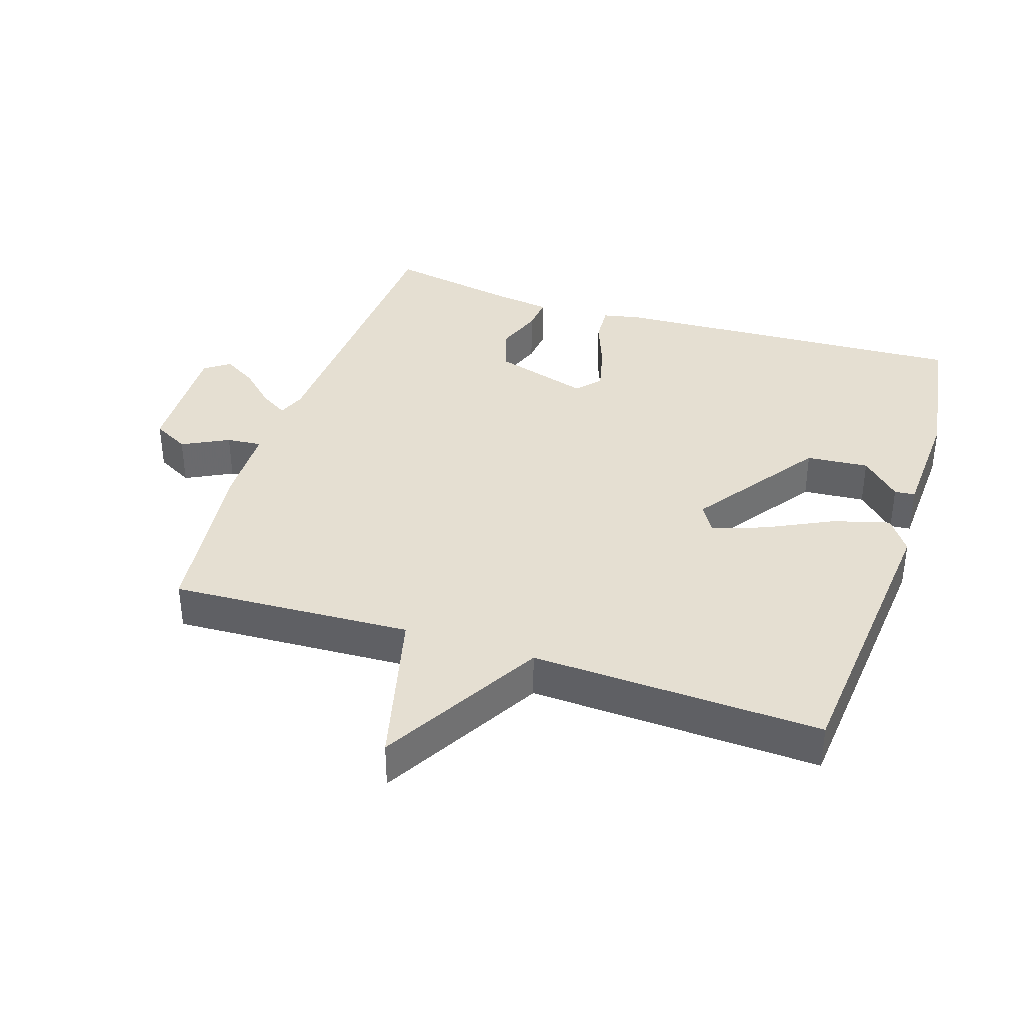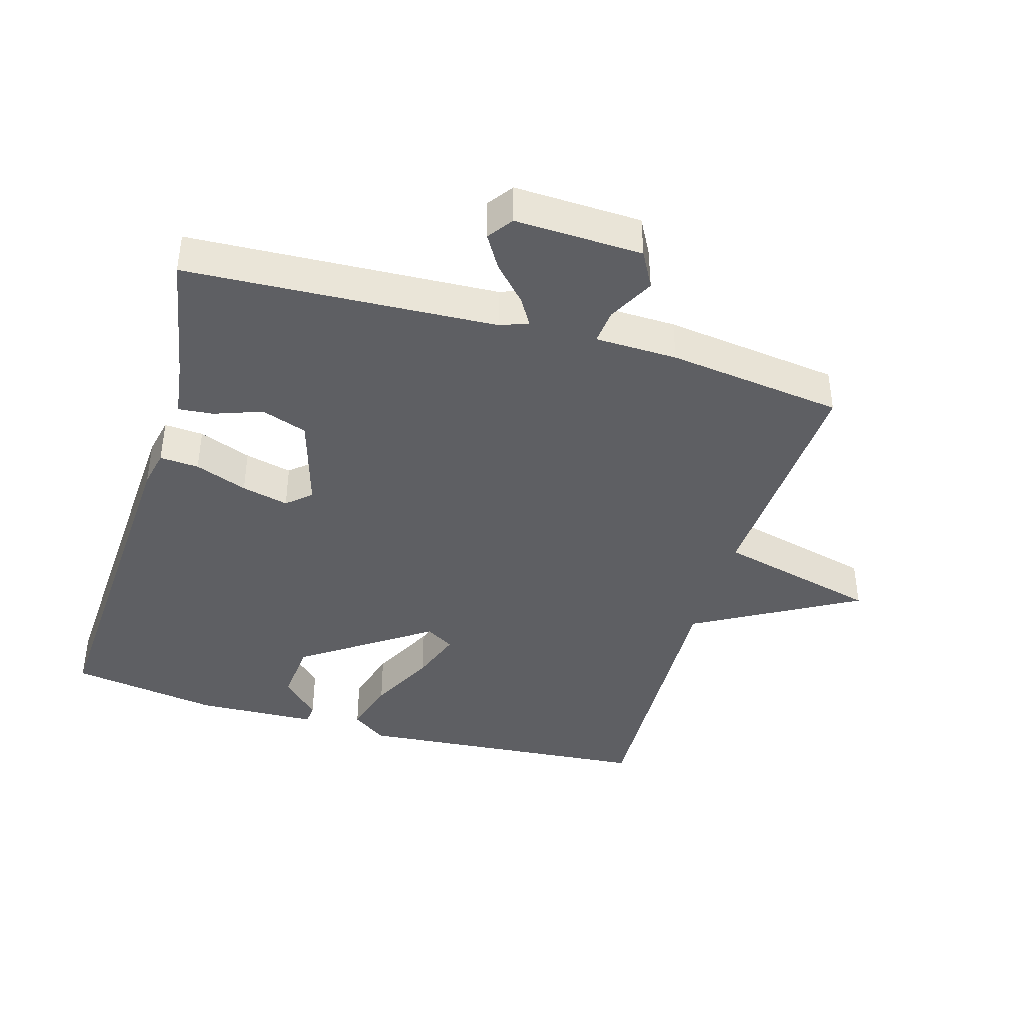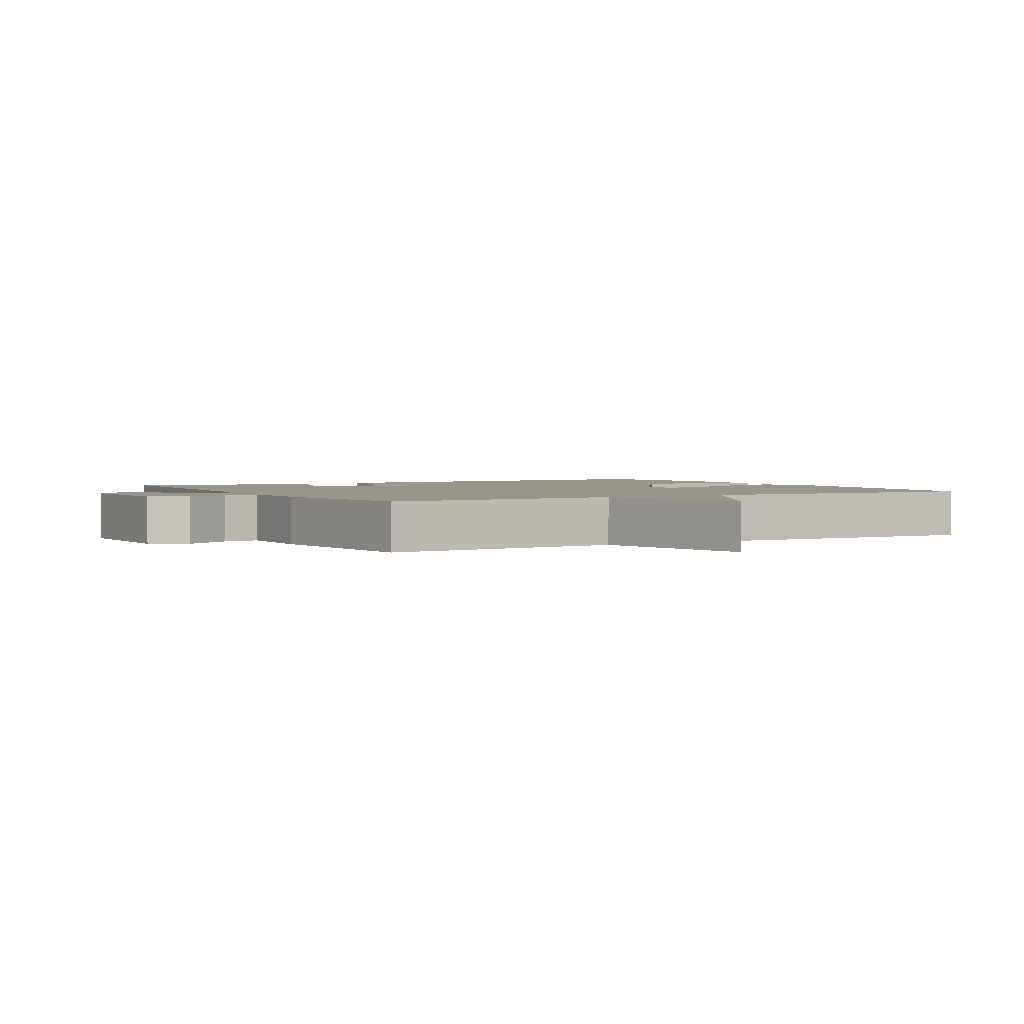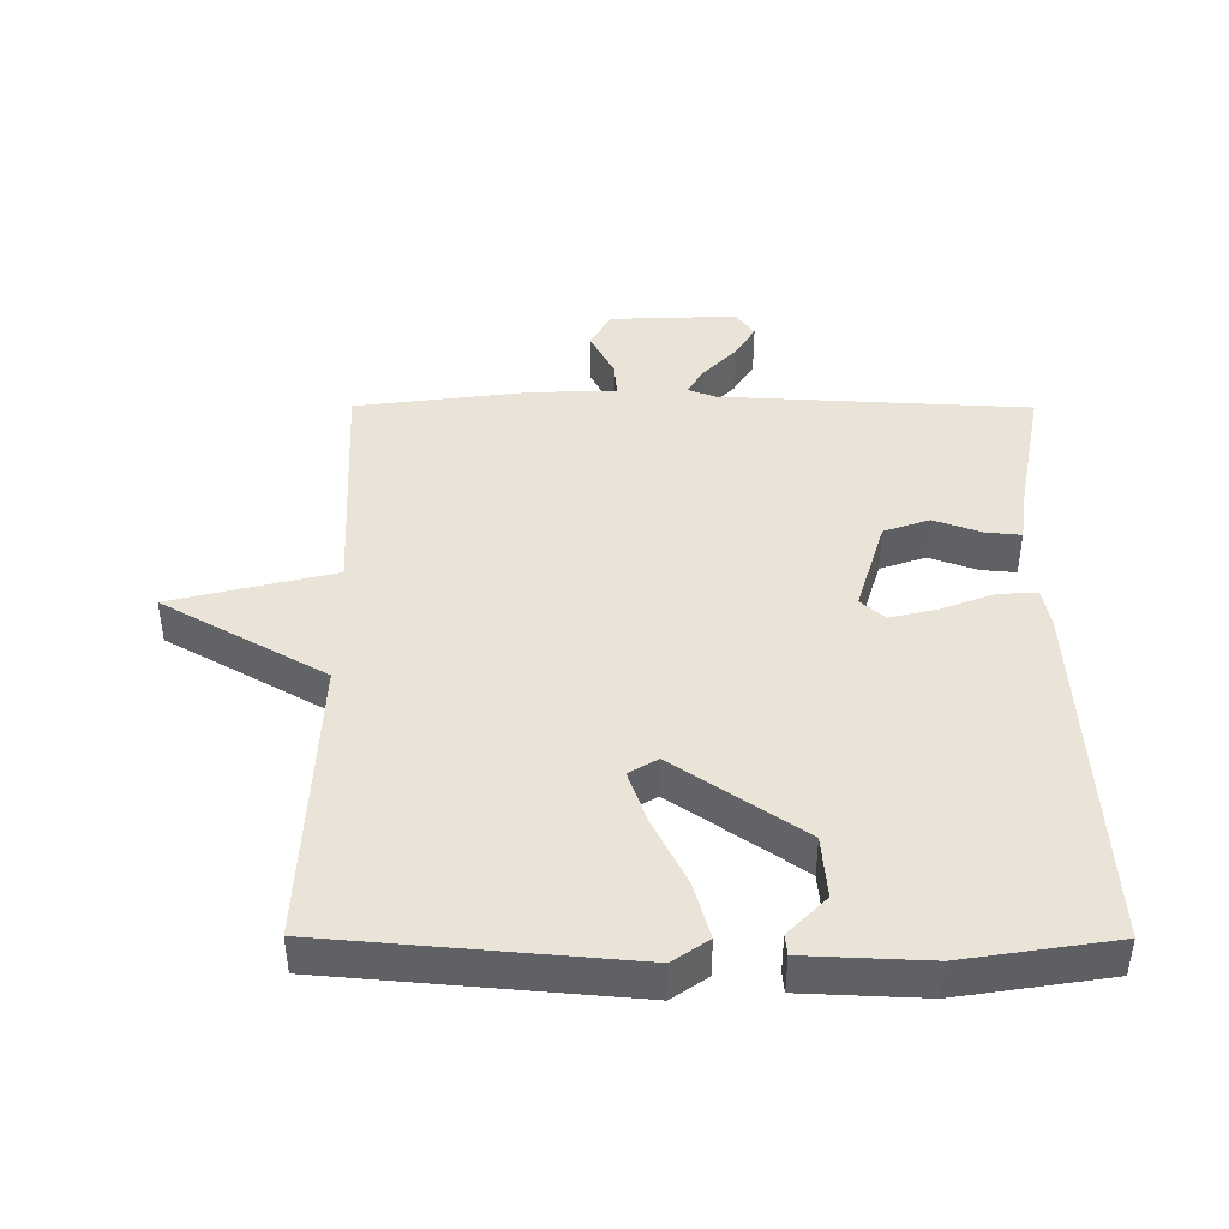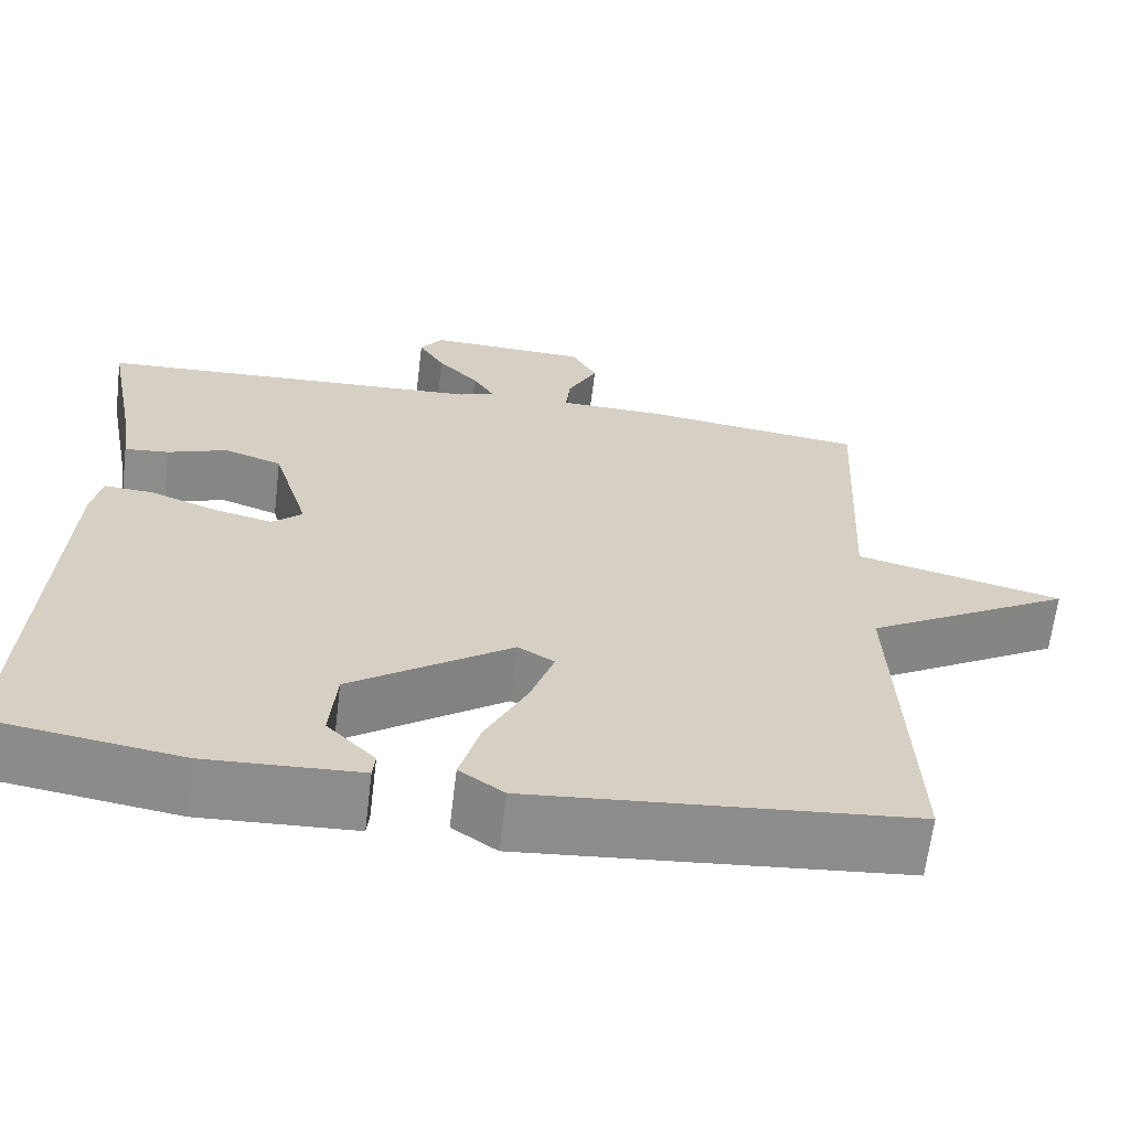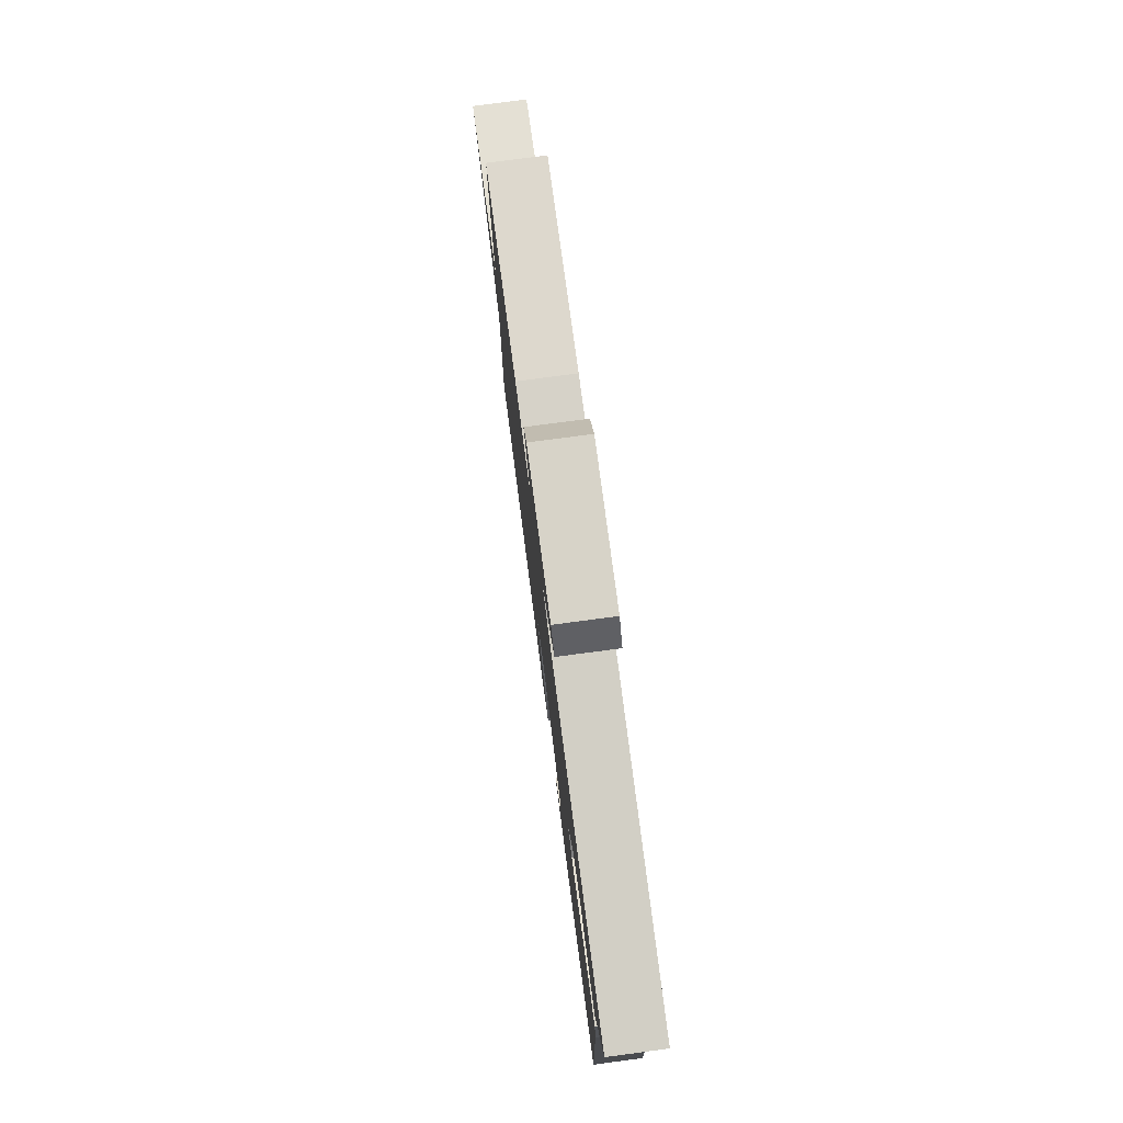
<metadata>
{"format":"obj","ext":"obj","renderer":"f3d","projection":"perspective","resolution":1024,"background":"white","views":[{"elev":37.3,"azim":108.2,"up":"+Y"},{"elev":-40.7,"azim":-16.4,"up":"+Y"},{"elev":2.2,"azim":60.6,"up":"+Y"},{"elev":43.1,"azim":-179.8,"up":"+Y"},{"elev":-64.4,"azim":-6.9,"up":"+Z"},{"elev":79.1,"azim":-97.5,"up":"+Z"}]}
</metadata>
<code>
v 0.5 0.07 0.5
v 0.482 0.07 0.137
v 0.727 0.07 0.076
v 0.482 0.07 -0.063
v 0.5 0.07 -0.5
v 0.049 0.07 -0.539
v -0.004 0.07 -0.502
v 0.02 0.07 -0.417
v 0.07 0.07 -0.317
v 0.098 0.07 -0.237
v 0.055 0.07 -0.211
v -0.137 0.07 -0.344
v -0.145 0.07 -0.438
v -0.088 0.07 -0.496
v -0.091 0.07 -0.527
v -0.274 0.07 -0.535
v -0.5 0.07 -0.5
v -0.471 0.07 0.043
v -0.459 0.07 0.1
v -0.4 0.07 0.096
v -0.321 0.07 0.066
v -0.25 0.07 0.049
v -0.214 0.07 0.081
v -0.257 0.07 0.224
v -0.326 0.07 0.248
v -0.398 0.07 0.222
v -0.451 0.07 0.217
v -0.463 0.07 0.303
v -0.5 0.07 0.5
v -0.034 0.07 0.524
v 0.008 0.07 0.54
v -0.017 0.07 0.581
v -0.066 0.07 0.633
v -0.097 0.07 0.684
v -0.07 0.07 0.722
v 0.122 0.07 0.715
v 0.152 0.07 0.66
v 0.116 0.07 0.59
v 0.111 0.07 0.537
v 0.235 0.07 0.534
v 0.5 0 0.5
v 0.482 0 0.137
v 0.727 0 0.076
v 0.482 0 -0.063
v 0.5 0 -0.5
v 0.049 0 -0.539
v -0.004 0 -0.502
v 0.02 0 -0.417
v 0.07 0 -0.317
v 0.098 0 -0.237
v 0.055 0 -0.211
v -0.137 0 -0.344
v -0.145 0 -0.438
v -0.088 0 -0.496
v -0.091 0 -0.527
v -0.274 0 -0.535
v -0.5 0 -0.5
v -0.471 0 0.043
v -0.459 0 0.1
v -0.4 0 0.096
v -0.321 0 0.066
v -0.25 0 0.049
v -0.214 0 0.081
v -0.257 0 0.224
v -0.326 0 0.248
v -0.398 0 0.222
v -0.451 0 0.217
v -0.463 0 0.303
v -0.5 0 0.5
v -0.034 0 0.524
v 0.008 0 0.54
v -0.017 0 0.581
v -0.066 0 0.633
v -0.097 0 0.684
v -0.07 0 0.722
v 0.122 0 0.715
v 0.152 0 0.66
v 0.116 0 0.59
v 0.111 0 0.537
v 0.235 0 0.534
f 39 40 1 2
f 36 37 38
f 35 36 38
f 34 35 38
f 33 34 38
f 32 33 38
f 31 32 38 39
f 30 31 39 2
f 28 29 30 2
f 25 26 27 28
f 28 2 3
f 25 28 3
f 24 25 3
f 19 20 21
f 18 19 21
f 17 18 21
f 16 17 21
f 16 21 22
f 13 14 15 16
f 16 22 23
f 13 16 23
f 12 13 23
f 7 8 9
f 6 7 9
f 5 6 9
f 4 5 9
f 4 9 10
f 4 10 11
f 3 4 11
f 24 3 11
f 23 24 11
f 11 12 23
f 42 41 80 79
f 78 77 76
f 78 76 75
f 78 75 74
f 78 74 73
f 78 73 72
f 79 78 72 71
f 42 79 71 70
f 42 70 69 68
f 68 67 66 65
f 43 42 68
f 43 68 65
f 43 65 64
f 61 60 59
f 61 59 58
f 61 58 57
f 61 57 56
f 62 61 56
f 56 55 54 53
f 63 62 56
f 63 56 53
f 63 53 52
f 49 48 47
f 49 47 46
f 49 46 45
f 49 45 44
f 50 49 44
f 51 50 44
f 51 44 43
f 51 43 64
f 51 64 63
f 63 52 51
f 1 41 42 2
f 2 42 43 3
f 3 43 44 4
f 4 44 45 5
f 5 45 46 6
f 6 46 47 7
f 7 47 48 8
f 8 48 49 9
f 9 49 50 10
f 10 50 51 11
f 11 51 52 12
f 12 52 53 13
f 13 53 54 14
f 14 54 55 15
f 15 55 56 16
f 16 56 57 17
f 17 57 58 18
f 18 58 59 19
f 19 59 60 20
f 20 60 61 21
f 21 61 62 22
f 22 62 63 23
f 23 63 64 24
f 24 64 65 25
f 25 65 66 26
f 26 66 67 27
f 27 67 68 28
f 28 68 69 29
f 29 69 70 30
f 30 70 71 31
f 31 71 72 32
f 32 72 73 33
f 33 73 74 34
f 34 74 75 35
f 35 75 76 36
f 36 76 77 37
f 37 77 78 38
f 38 78 79 39
f 39 79 80 40
f 40 80 41 1

</code>
